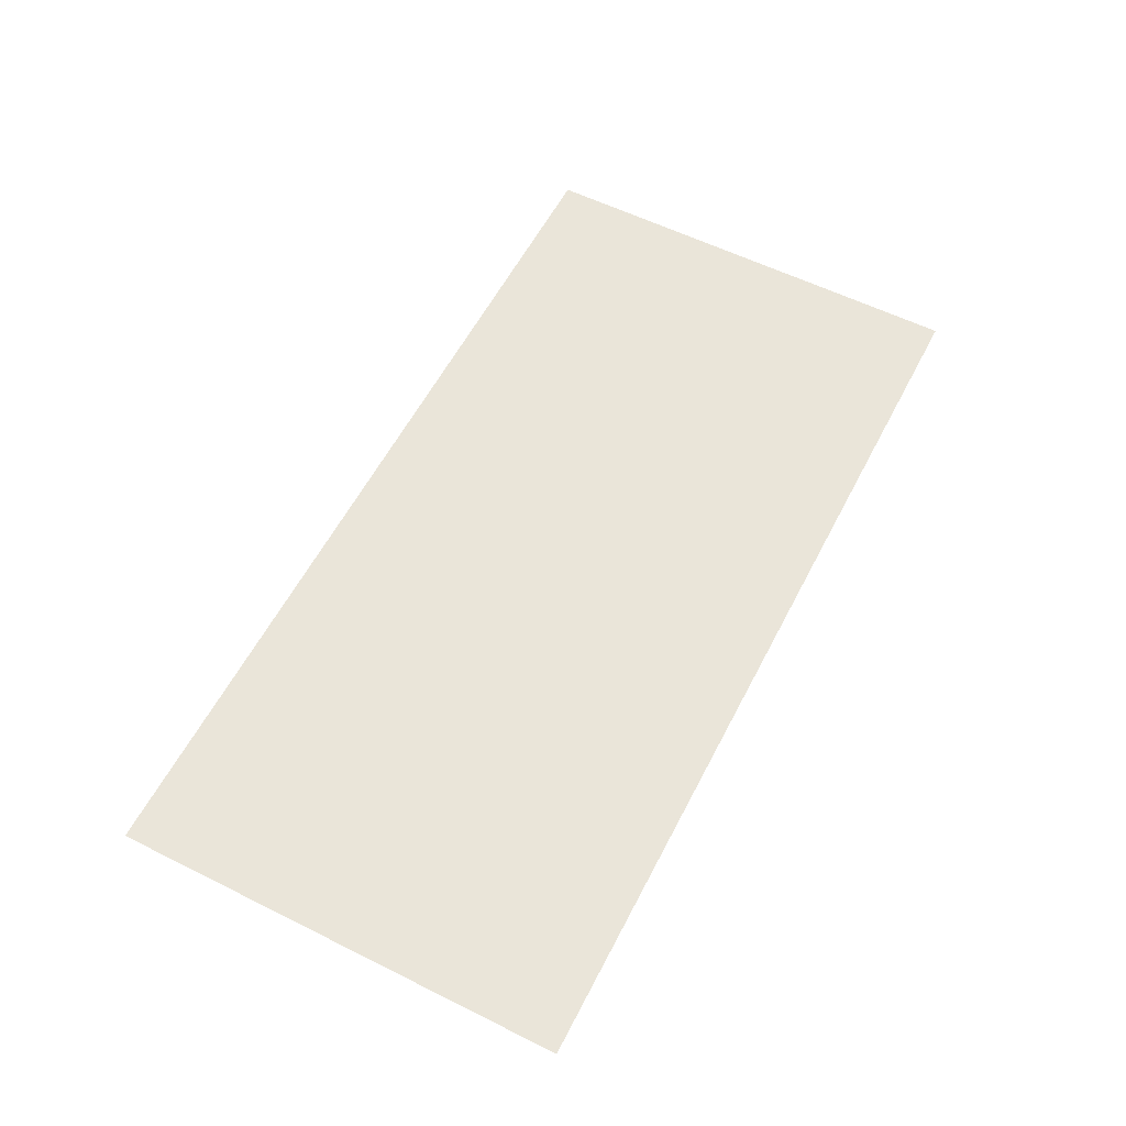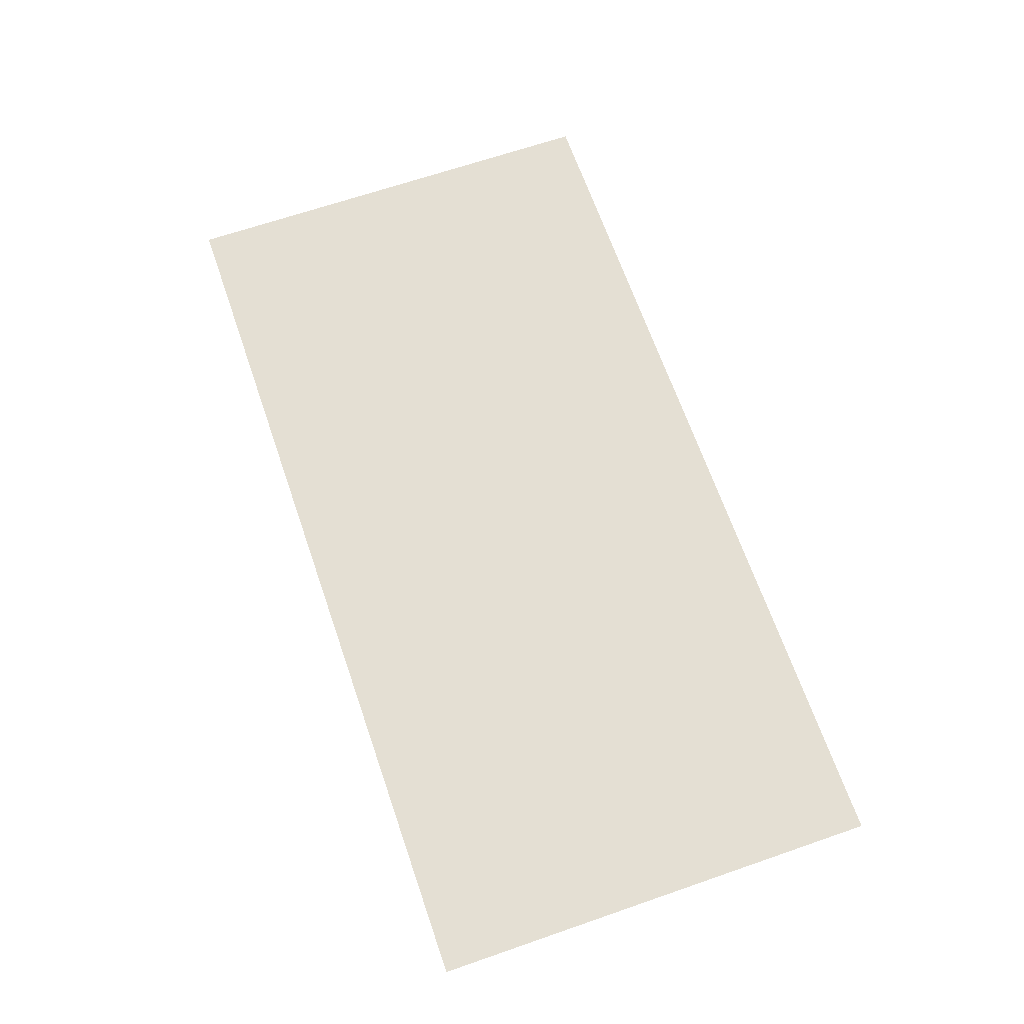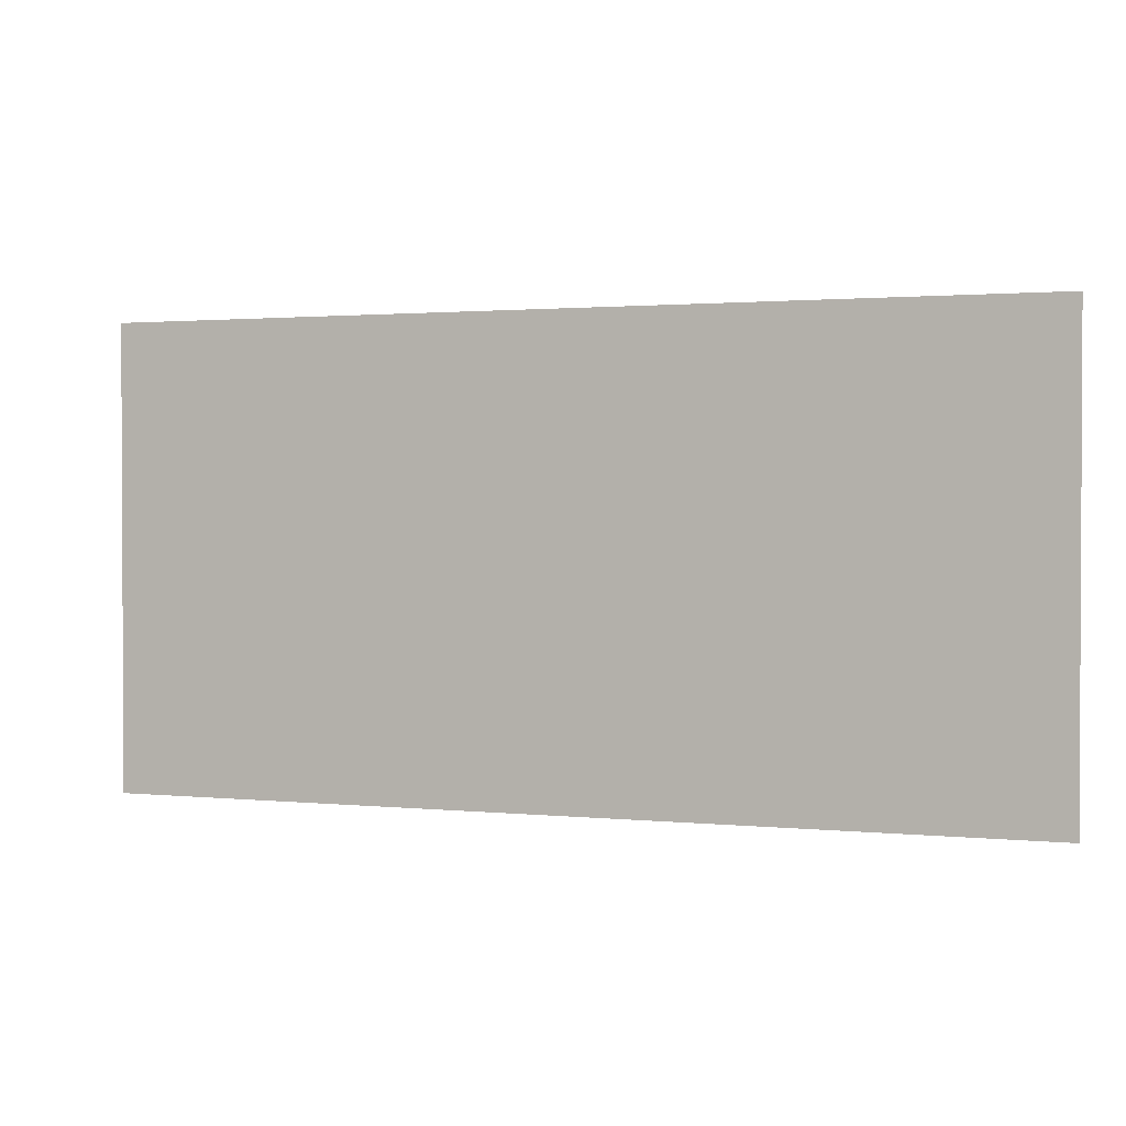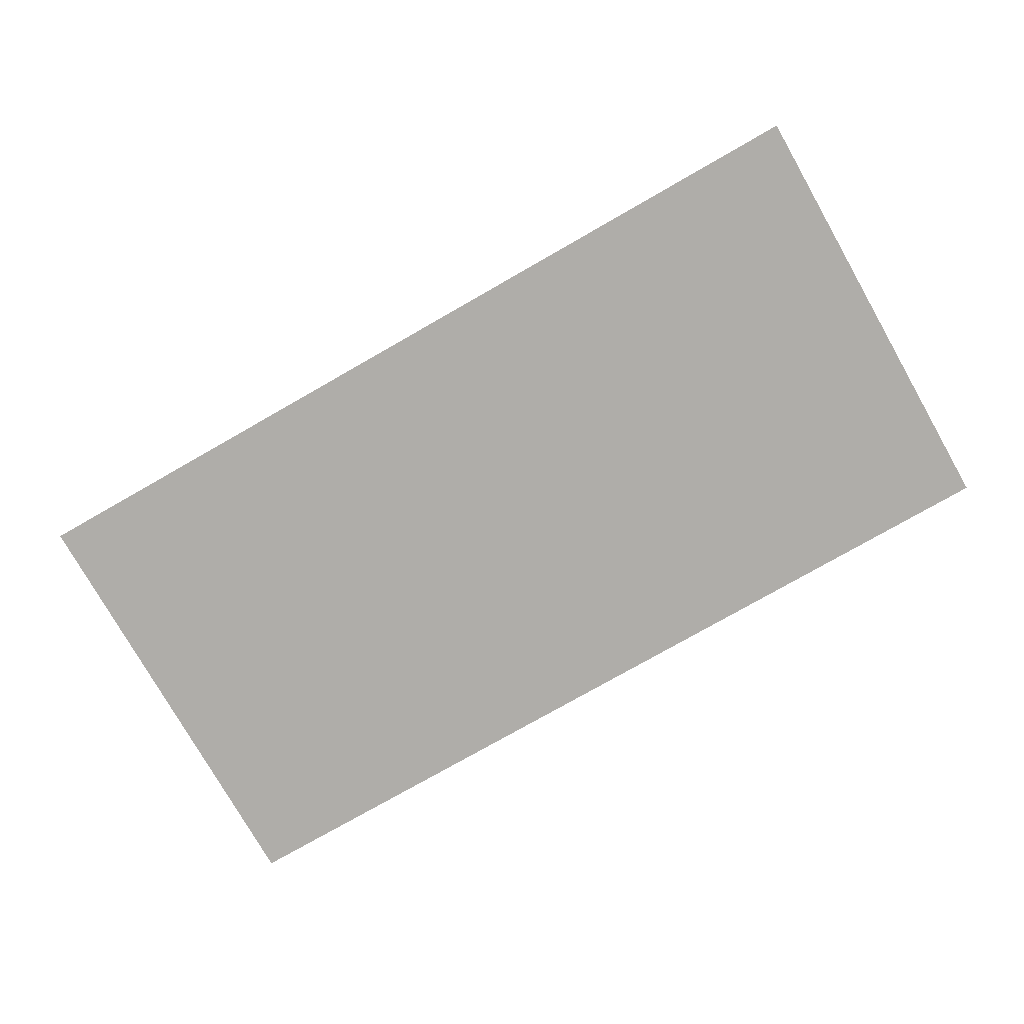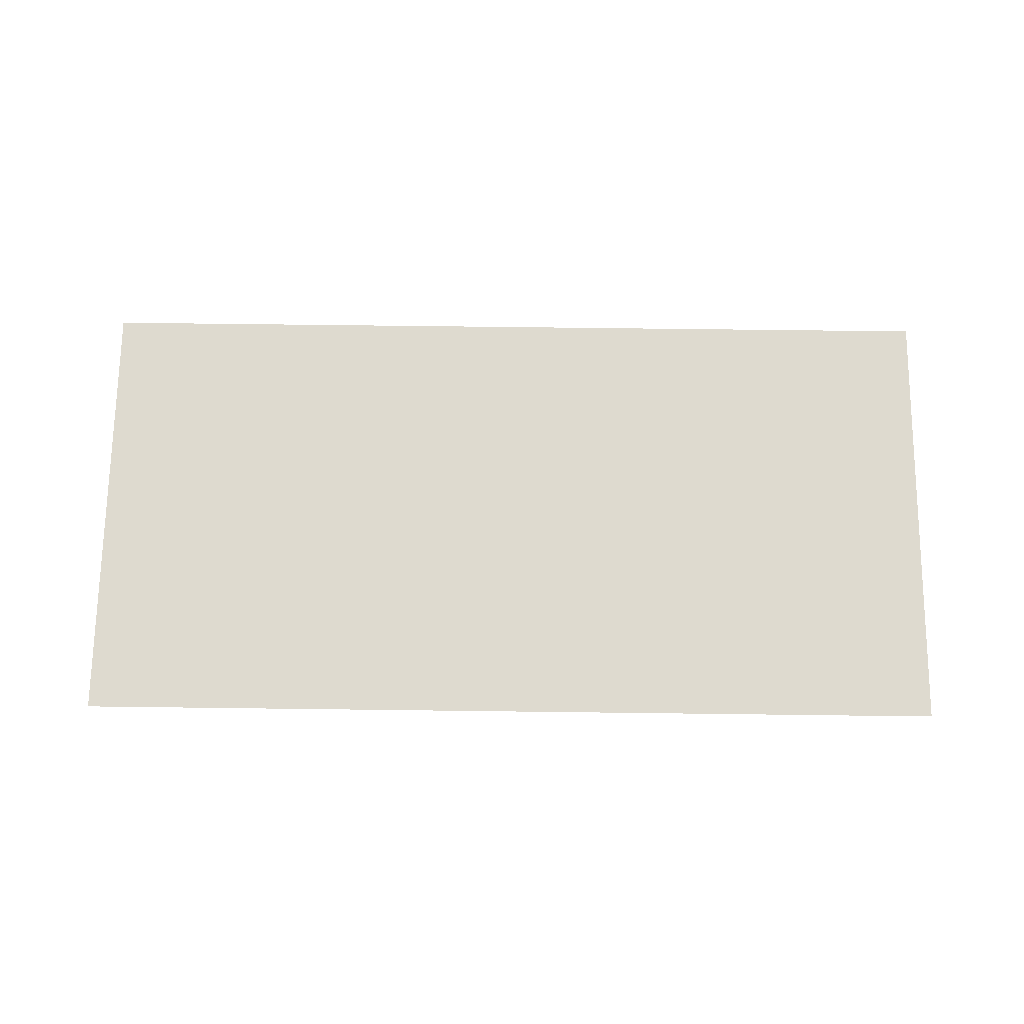
<metadata>
{"format":"obj","ext":"obj","renderer":"f3d","projection":"perspective","resolution":1024,"background":"white","views":[{"elev":58.2,"azim":117.2,"up":"+Z"},{"elev":66.8,"azim":-109.1,"up":"+Z"},{"elev":1.5,"azim":-159.6,"up":"+Y"},{"elev":-77.2,"azim":29.7,"up":"+Z"},{"elev":71.0,"azim":-179.3,"up":"+Z"}]}
</metadata>
<code>
v -14 -1 -0.01
v -15 -1 -0.01
v -15 0 -0.01
v -14 0 -0.01
v -15 -1 -0.01
v -16 -1 -0.01
v -16 0 -0.01
v -15 0 -0.01
g sunrise_mesh_0069
f 1 2 3 4
f 5 6 7 8

</code>
